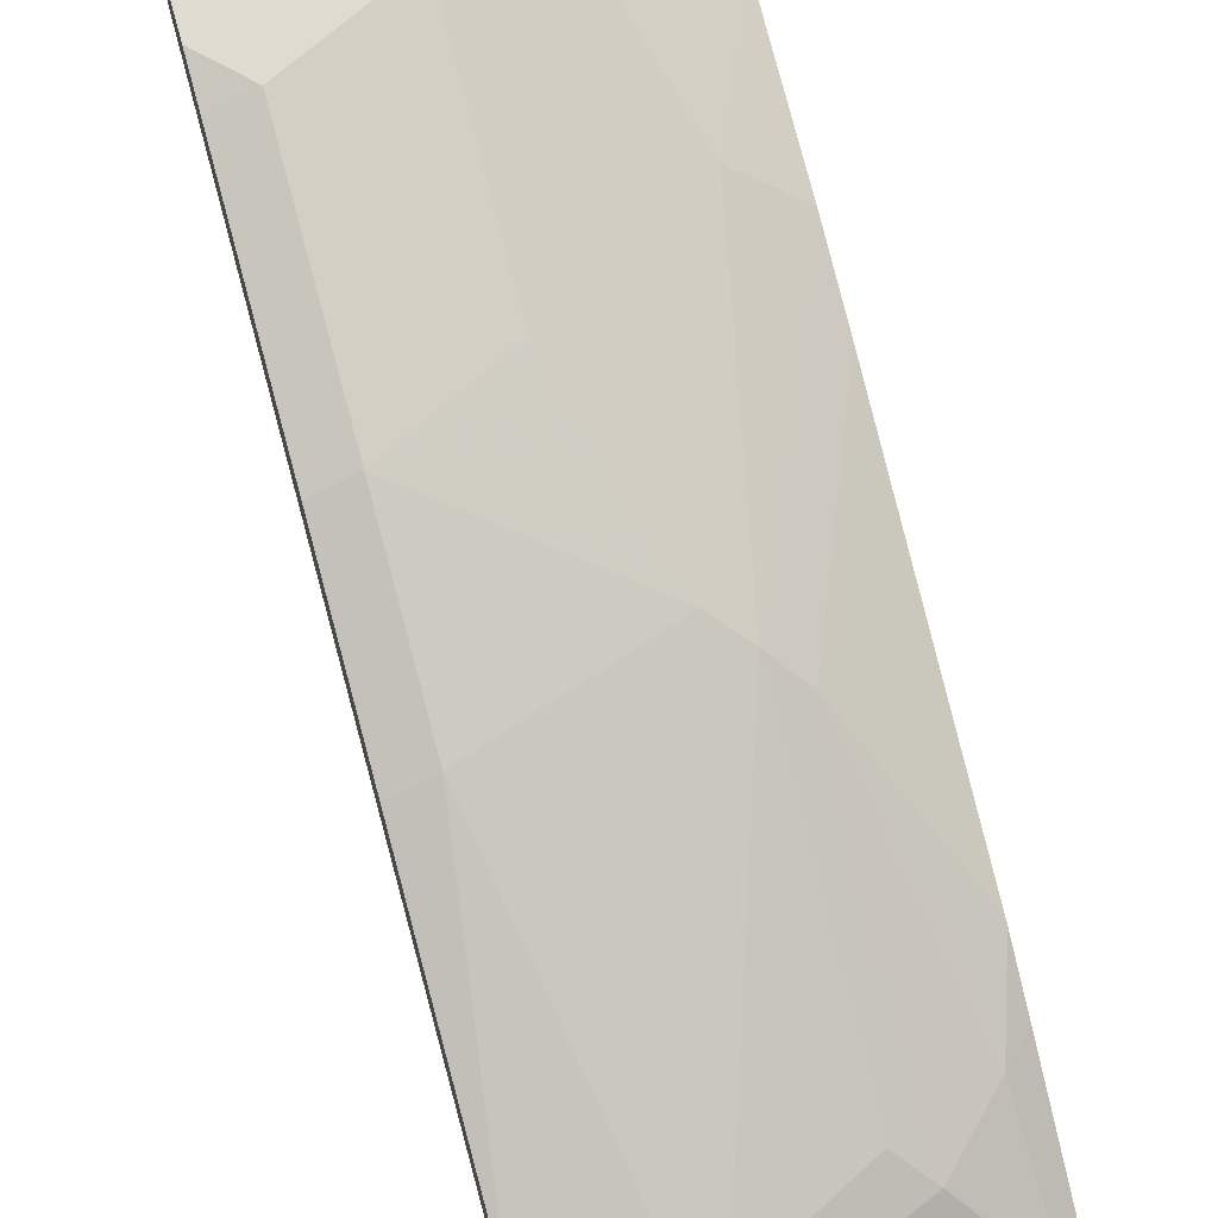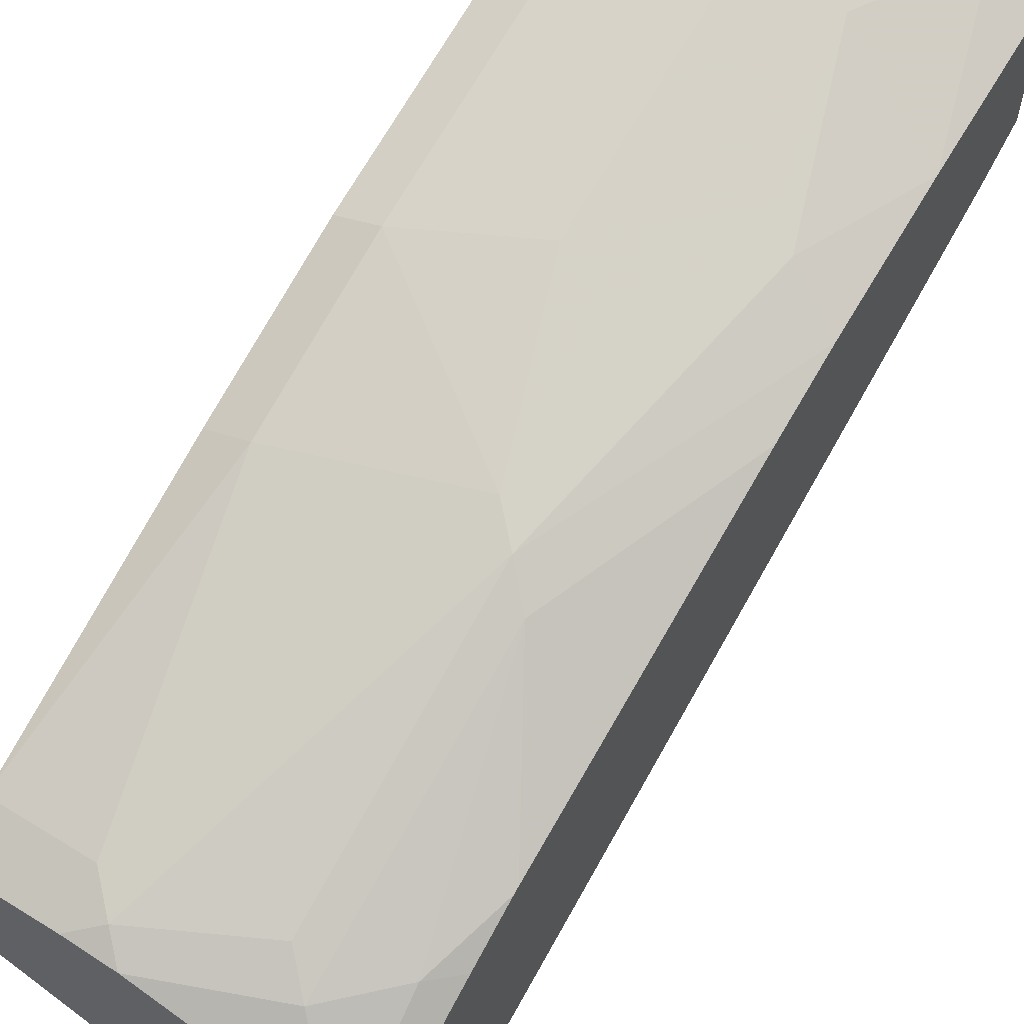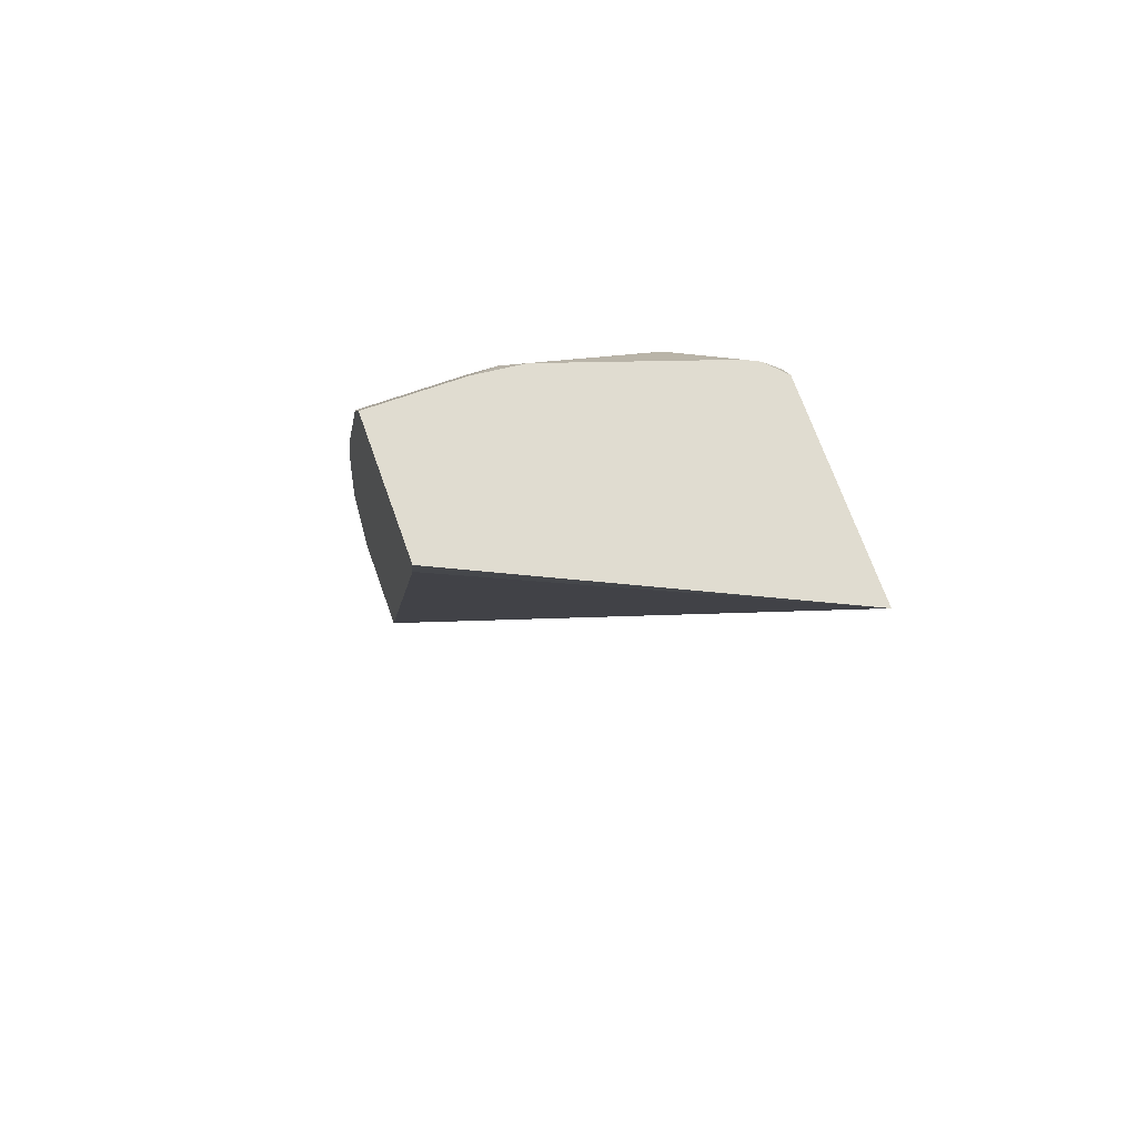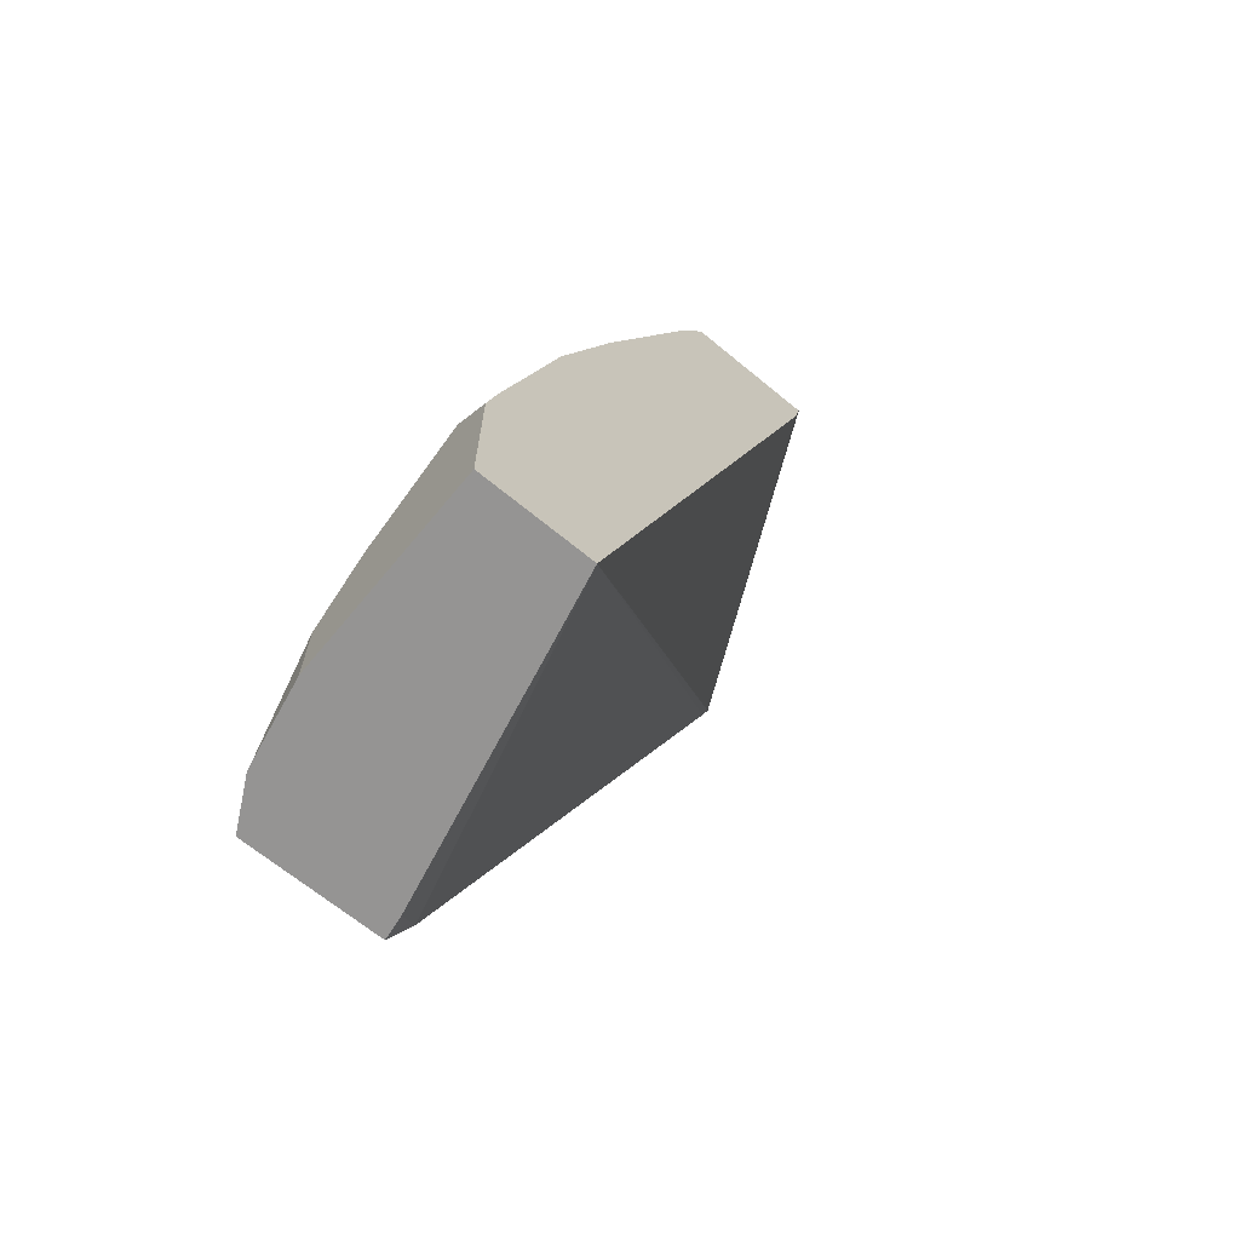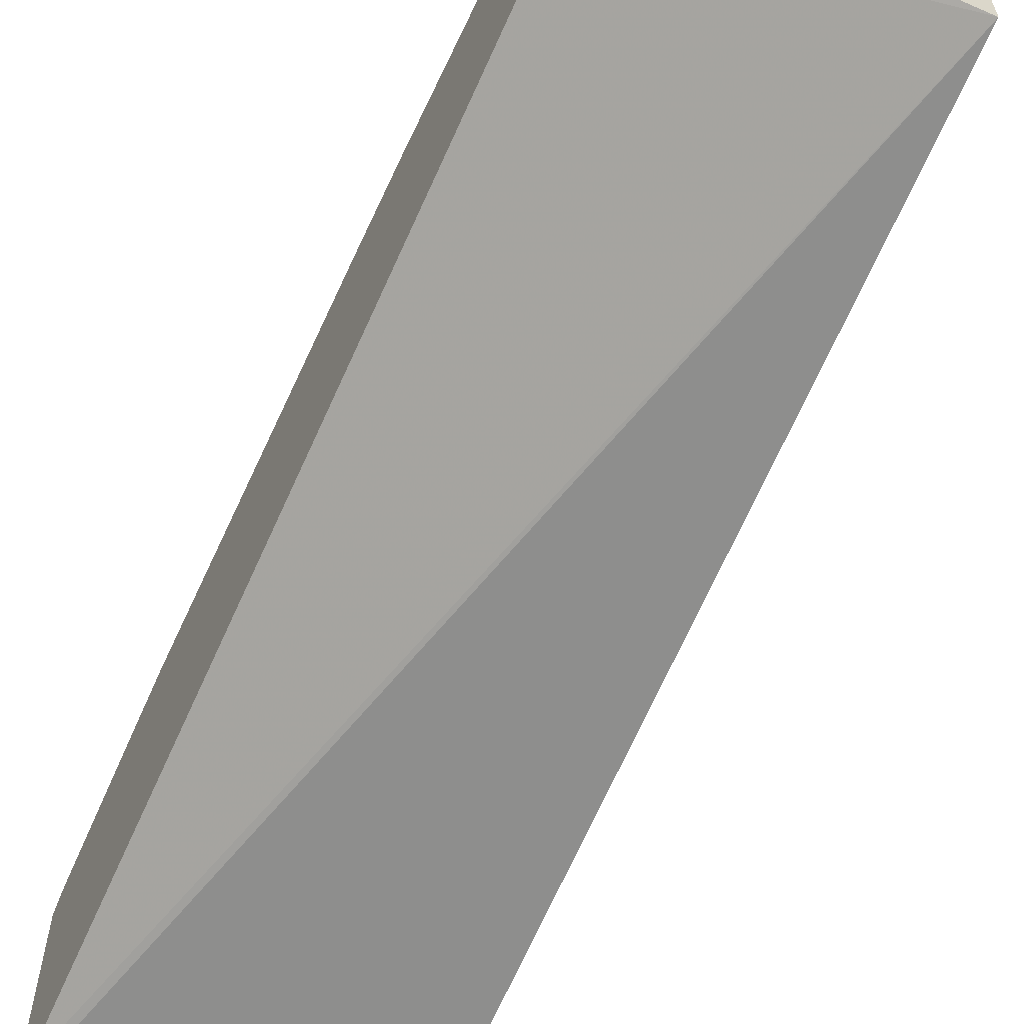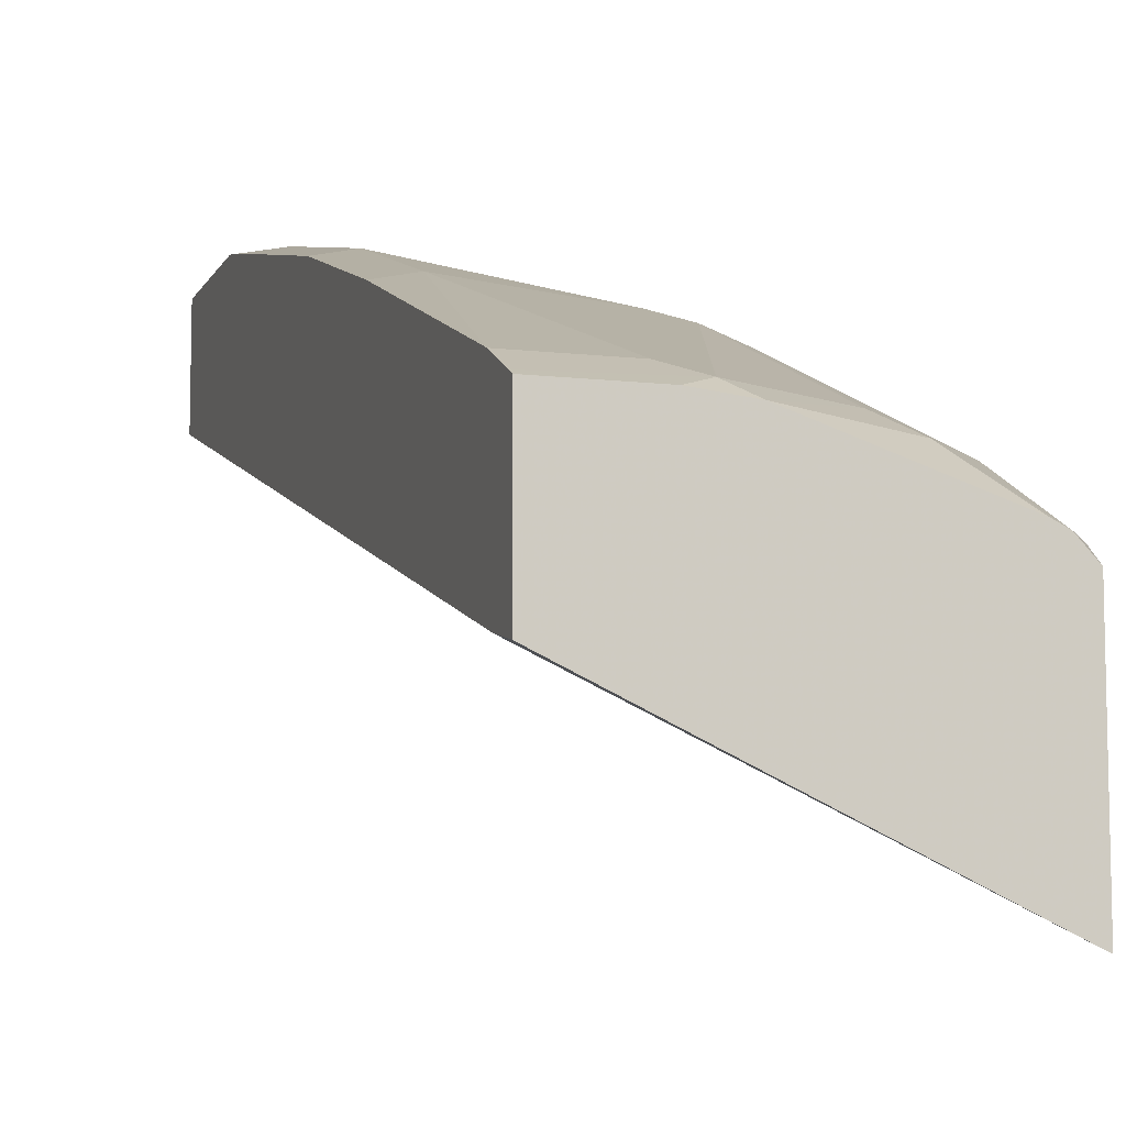
<metadata>
{"format":"obj","ext":"obj","renderer":"f3d","projection":"perspective","resolution":1024,"background":"white","views":[{"elev":69.8,"azim":-15.5,"up":"+Y"},{"elev":60.5,"azim":32.2,"up":"+Y"},{"elev":69.7,"azim":-19.5,"up":"+Z"},{"elev":-67.1,"azim":-129.6,"up":"+Z"},{"elev":-60.5,"azim":153.0,"up":"+Y"},{"elev":-8.7,"azim":-17.5,"up":"+Y"}]}
</metadata>
<code>
v 0.1122 0.08579 0.224
v 0.1122 0.08914 0.2152
v 0.1122 0.1648 0.224
v -0.01421 0.1448 0.224
v -0.01421 0.1478 0.2106
v -0.01421 0.2472 -0.1117
v 0.1122 0.2119 -0.09372
v 0.1122 0.1702 0.2173
v 0.1055 0.1719 0.224
v -0.01421 0.1962 0.224
v -0.01421 0.2884 -0.1117
v 0.103 0.2221 -0.1117
v 0.1122 0.2165 -0.103
v 0.1122 0.1816 0.1946
v 0.1004 0.1744 0.224
v 0.1122 0.1908 0.1761
v 0.103 0.1931 0.1854
v 0.08239 0.1931 0.206
v -0.01411 0.1969 0.224
v -0.01421 0.197 0.224
v 0.06178 0.2884 -0.1117
v -0.01421 0.2884 -0.05537
v 0.1122 0.2209 -0.1117
v 0.03865 0.195 0.224
v 0.1122 0.2006 0.1555
v 0.08239 0.2343 0.103
v 0.07209 0.2008 0.1957
v 0.02061 0.1969 0.224
v -0.01421 0.1984 0.221
v 0.06178 0.2884 -0.08239
v 0.09105 0.2828 -0.1117
v -0.01421 0.2848 -0.0394
v 1.216e-05 0.2884 -0.04118
v 0.1122 0.2728 -0.1117
v 0.0309 0.2008 0.2163
v 0.1122 0.2014 0.1534
v 0.07209 0.242 0.09266
v 0.1122 0.2425 0.02987
v 0.1122 0.2514 2.867e-05
v 0.05149 0.2214 0.1545
v 0.02061 0.206 0.206
v -0.01421 0.206 0.206
v 0.0412 0.2884 -0.06178
v 0.07209 0.2832 -0.07207
v 0.09431 0.282 -0.1117
v -0.01421 0.2642 0.04298
v 1.216e-05 0.2678 0.0412
v 0.1122 0.272 -0.103
v 0.06178 0.2472 0.08238
v 0.09269 0.2626 -0.01029
v 0.08239 0.2678 -0.02057
v 0.1122 0.2632 -0.05255
v 1.216e-05 0.2472 0.103
v -0.01421 0.2436 0.1048
v 0.0412 0.2678 0.0206
v 0.06178 0.2678 2.867e-05
f 27 37 40
f 27 40 35
f 28 35 29
f 29 35 41
f 30 45 31
f 30 43 44
f 17 25 26
f 30 44 45
f 26 39 37
f 29 41 42
f 26 38 39
f 17 26 18
f 26 37 27
f 25 36 26
f 24 27 35
f 24 35 28
f 22 32 33
f 21 30 31
f 20 28 29
f 19 28 20
f 18 27 24
f 18 26 27
f 32 46 33
f 26 36 38
f 33 47 55
f 4 54 46
f 33 46 47
f 16 25 17
f 49 56 55
f 49 51 56
f 47 49 55
f 47 53 49
f 46 53 47
f 46 54 53
f 45 52 48
f 44 50 52
f 44 51 50
f 44 52 45
f 43 51 44
f 43 56 51
f 43 55 56
f 42 53 54
f 41 53 42
f 40 53 41
f 40 49 53
f 39 52 50
f 37 51 49
f 37 50 51
f 37 39 50
f 37 49 40
f 35 40 41
f 34 45 48
f 33 55 43
f 15 18 24
f 1 25 16
f 11 30 21
f 1 6 2
f 1 5 6
f 1 4 5
f 1 10 4
f 1 19 10
f 1 28 19
f 1 24 28
f 1 15 24
f 1 9 15
f 1 3 9
f 1 8 3
f 1 14 8
f 12 23 13
f 1 36 25
f 1 38 36
f 1 39 38
f 1 52 39
f 1 48 52
f 1 34 48
f 1 23 34
f 1 13 23
f 1 7 13
f 1 2 7
f 2 6 7
f 3 8 9
f 1 16 14
f 4 20 29
f 4 10 20
f 11 43 30
f 11 33 43
f 11 22 33
f 10 19 20
f 9 18 15
f 9 17 18
f 9 14 16
f 8 14 9
f 7 12 13
f 6 12 7
f 6 23 12
f 9 16 17
f 4 22 11
f 6 45 34
f 6 31 45
f 6 21 31
f 6 11 21
f 4 6 5
f 4 11 6
f 4 32 22
f 4 46 32
f 4 42 54
f 6 34 23
f 4 29 42

</code>
